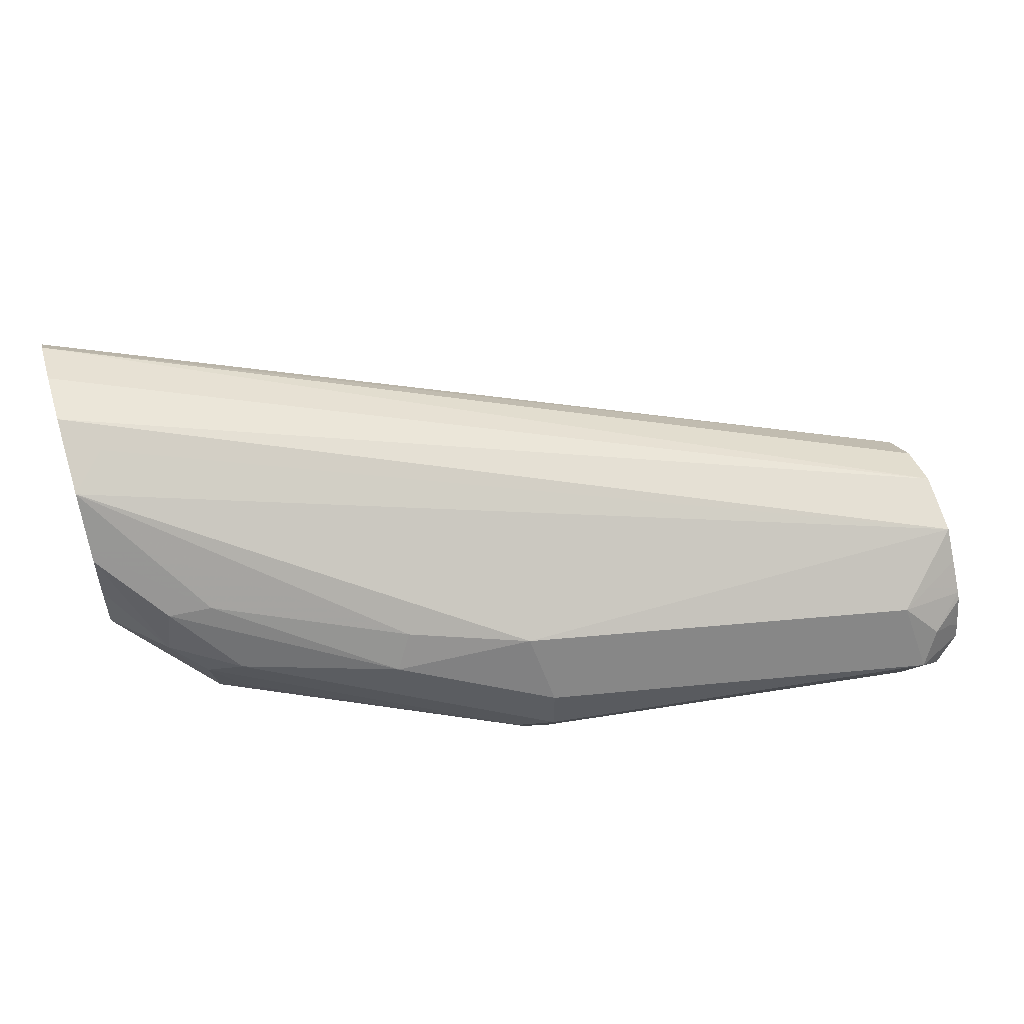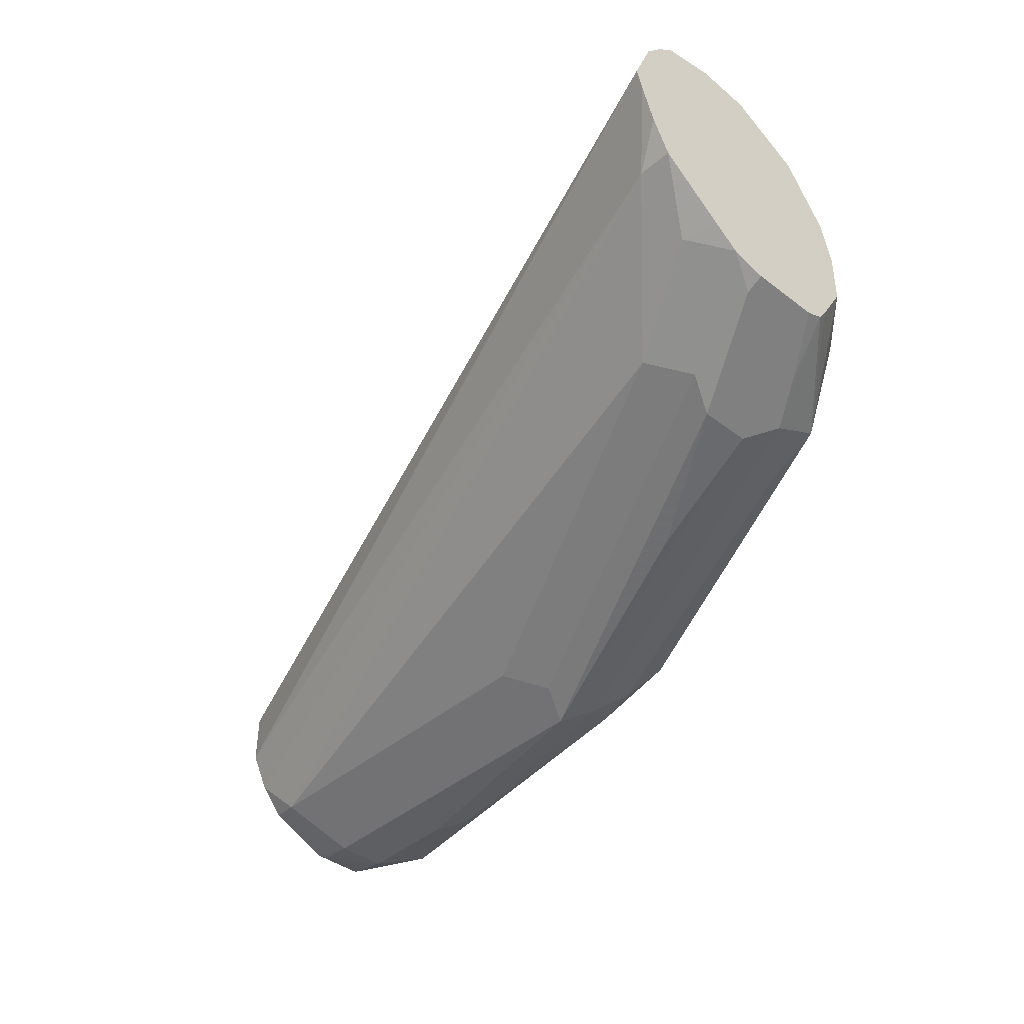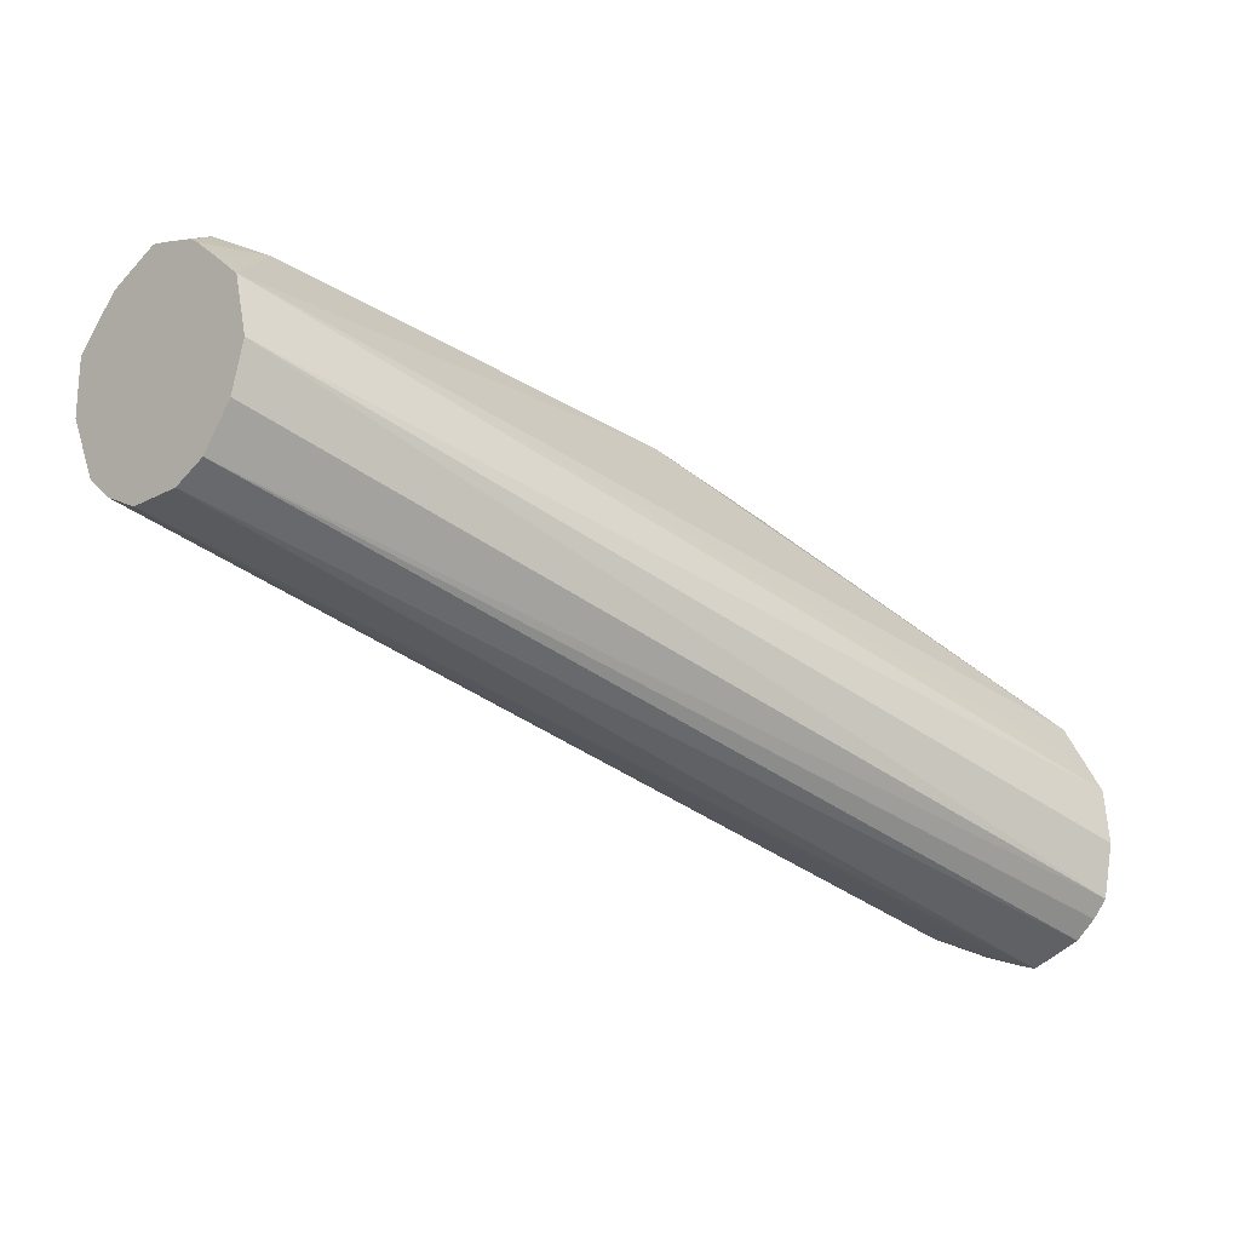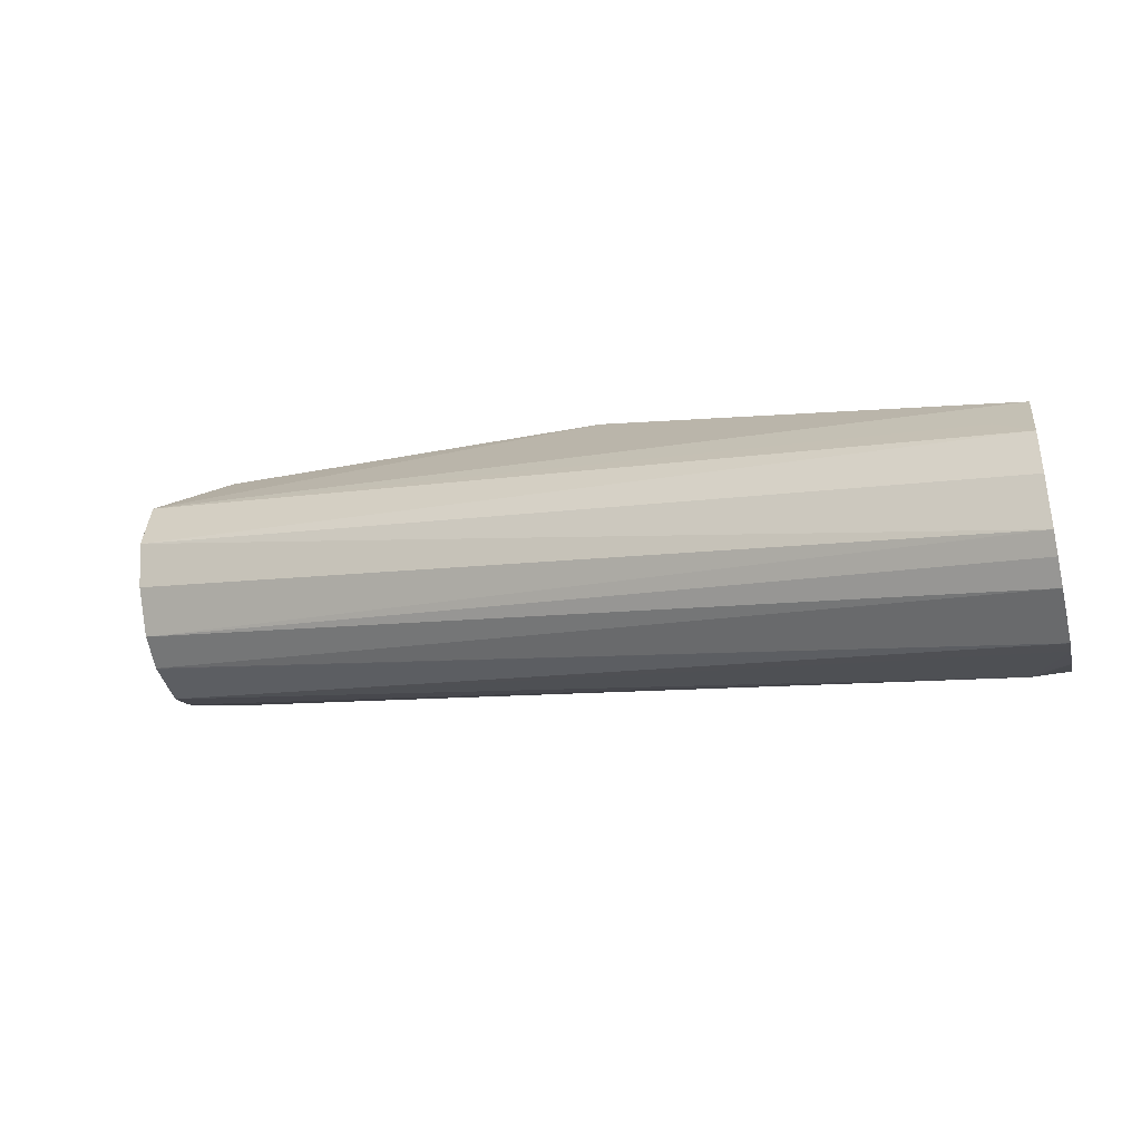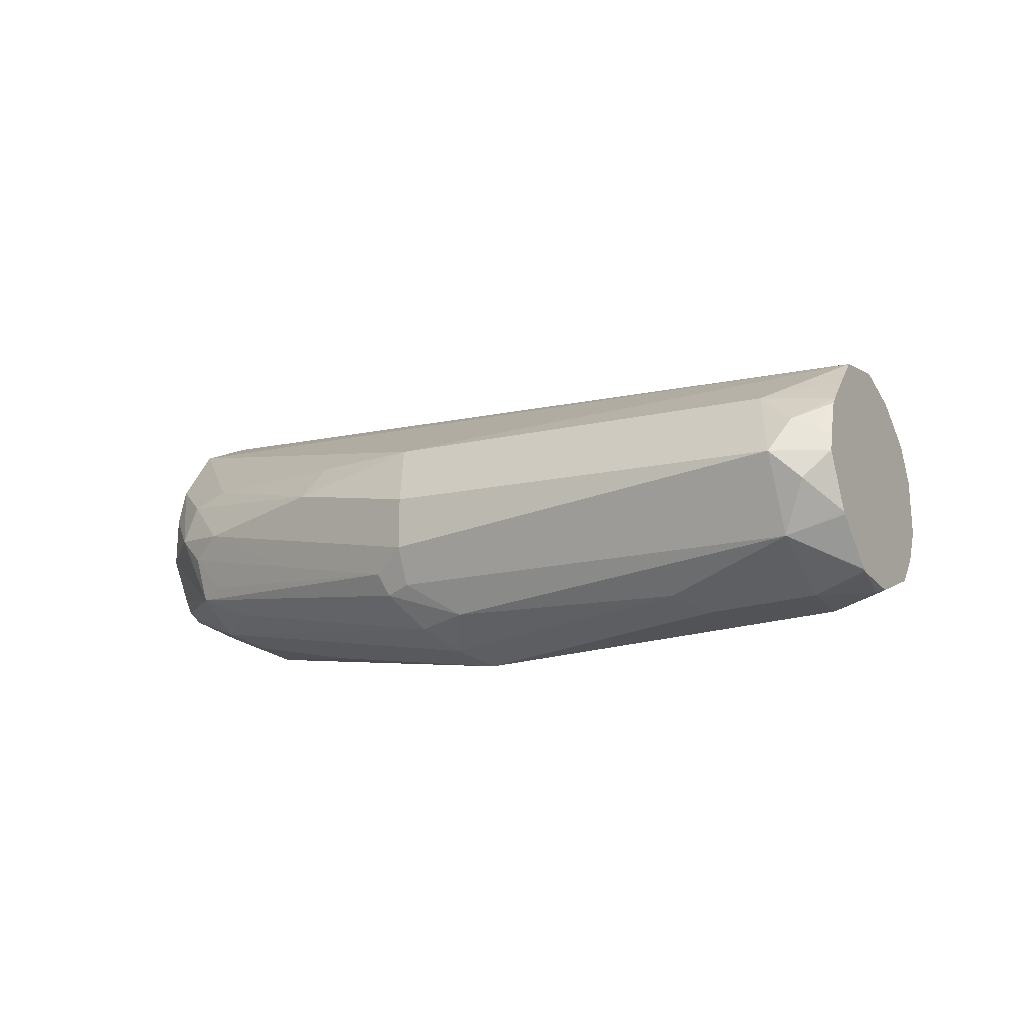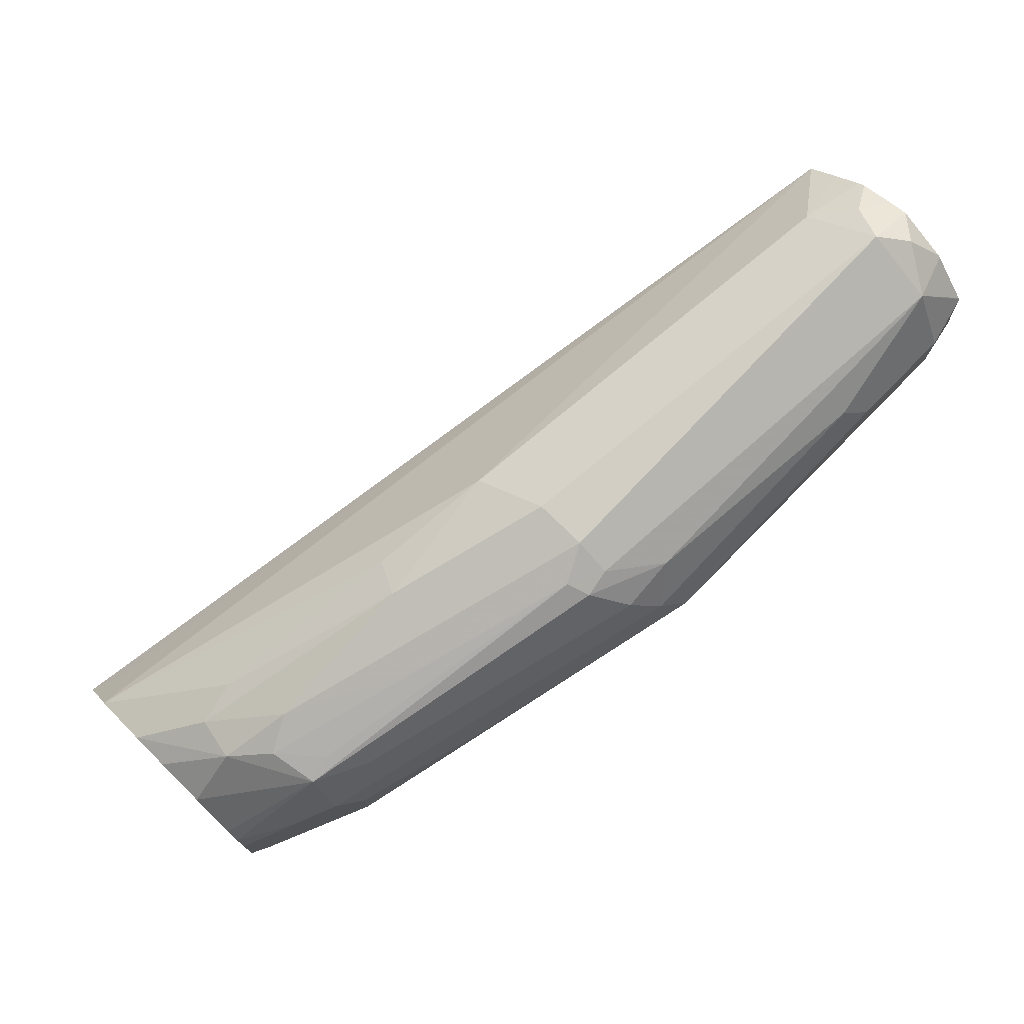
<metadata>
{"format":"obj","ext":"obj","renderer":"f3d","projection":"perspective","resolution":1024,"background":"white","views":[{"elev":54.2,"azim":162.9,"up":"+Z"},{"elev":-40.3,"azim":46.7,"up":"+Z"},{"elev":-20.3,"azim":-47.2,"up":"+Y"},{"elev":-39.5,"azim":13.7,"up":"+Y"},{"elev":-21.7,"azim":-151.6,"up":"+Z"},{"elev":74.8,"azim":134.5,"up":"+Y"}]}
</metadata>
<code>
v 0.06017 0.9226 -0.1203
v 0.06017 0.9159 -0.1337
v 0.05516 0.9201 -0.1254
v 0.05046 0.9178 -0.1203
v 0.05267 0.9176 -0.1153
v 0.05684 0.9193 -0.1137
v 0.06352 0.9159 -0.107
v 0.1404 0.9126 -0.1103
v 0.1404 0.9126 -0.1203
v 0.08525 0.9076 -0.1379
v 0.06017 0.9026 -0.1404
v 0.05046 0.9038 -0.138
v 0.05046 0.904 -0.1379
v 0.05046 0.9042 -0.1377
v 0.05046 0.9127 -0.1305
v 0.05046 0.9131 -0.1301
v 0.1404 0.9092 -0.127
v 0.1304 0.9059 -0.1337
v 0.05046 0.917 -0.1172
v 0.05046 0.9149 -0.1103
v 0.05046 0.9139 -0.1089
v 0.05046 0.9092 -0.1036
v 0.05046 0.9045 -0.09834
v 0.1437 0.9059 -0.09695
v 0.1705 0.9026 -0.1003
v 0.2006 0.8925 -0.1003
v 0.1471 0.9092 -0.1237
v 0.08024 0.9026 -0.1404
v 0.1354 0.8975 -0.1379
v 0.06017 0.8925 -0.1404
v 0.05182 0.8942 -0.1387
v 0.05046 0.902 -0.138
v 0.1454 0.9076 -0.1279
v 0.1404 0.9026 -0.1341
v 0.05046 0.8965 -0.09634
v 0.2239 0.8524 -0.05944
v 0.2173 0.8591 -0.06352
v 0.2239 0.8658 -0.06684
v 0.1671 0.8992 -0.09361
v 0.2039 0.8858 -0.08691
v 0.2123 0.8842 -0.08859
v 0.2139 0.8858 -0.09695
v 0.2072 0.8892 -0.1036
v 0.1772 0.8992 -0.1137
v 0.2006 0.89 -0.1116
v 0.2056 0.8875 -0.1128
v 0.1304 0.8925 -0.1404
v 0.2056 0.8775 -0.1178
v 0.05684 0.8792 -0.1337
v 0.05046 0.8928 -0.138
v 0.1955 0.8875 -0.1178
v 0.05046 0.8928 -0.09543
v 0.2239 0.8424 -0.05852
v 0.2239 0.8725 -0.07693
v 0.2139 0.8758 -0.07689
v 0.2239 0.8738 -0.07889
v 0.2239 0.8758 -0.08674
v 0.2239 0.8758 -0.08695
v 0.2239 0.8758 -0.09698
v 0.2239 0.8708 -0.1051
v 0.2239 0.8692 -0.1074
v 0.1337 0.8858 -0.137
v 0.127 0.8792 -0.1337
v 0.2006 0.8725 -0.1203
v 0.1755 0.8775 -0.1279
v 0.2006 0.8624 -0.1203
v 0.2039 0.8558 -0.117
v 0.2139 0.8725 -0.1137
v 0.2239 0.8658 -0.1087
v 0.05046 0.8758 -0.127
v 0.05046 0.8804 -0.1324
v 0.1972 0.8491 -0.1137
v 0.2173 0.829 -0.09361
v 0.05046 0.8837 -0.09794
v 0.2239 0.8324 -0.06042
v 0.2239 0.8524 -0.1087
v 0.2206 0.8524 -0.1103
v 0.2239 0.8457 -0.107
v 0.2173 0.8391 -0.1036
v 0.05046 0.8728 -0.121
v 0.2239 0.829 -0.09361
v 0.2239 0.8257 -0.08691
v 0.2239 0.8232 -0.08013
v 0.05046 0.8725 -0.1203
v 0.05046 0.8758 -0.1037
v 0.2239 0.8291 -0.06311
v 0.2239 0.8409 -0.1032
v 0.2239 0.8219 -0.07629
v 0.05046 0.8726 -0.1103
v 0.05046 0.8726 -0.11
v 0.2239 0.8257 -0.06689
f 40 54 56
f 40 55 54
f 39 55 40
f 46 59 60
f 38 54 55
f 36 52 53
f 36 38 37
f 38 55 39
f 40 56 41
f 42 59 46
f 42 56 57
f 42 57 58
f 42 58 59
f 42 46 43
f 43 46 45
f 43 45 44
f 36 54 38
f 46 48 51
f 41 56 42
f 36 56 54
f 36 83 82
f 36 58 57
f 33 46 34
f 46 60 61
f 34 46 51
f 34 51 48
f 35 52 36
f 36 53 75
f 36 75 86
f 36 86 91
f 36 91 88
f 36 88 83
f 36 82 81
f 36 81 87
f 36 87 78
f 36 78 76
f 36 76 69
f 36 69 61
f 36 61 60
f 36 60 59
f 36 59 58
f 36 57 56
f 46 61 48
f 72 79 81
f 47 64 65
f 70 73 80
f 72 81 73
f 73 81 82
f 73 82 83
f 73 83 84
f 73 84 80
f 74 85 75
f 75 85 86
f 67 79 72
f 76 78 77
f 79 87 81
f 83 88 84
f 84 88 89
f 85 90 91
f 85 91 86
f 88 91 90
f 88 90 89
f 31 50 32
f 78 87 79
f 67 78 79
f 67 77 78
f 66 77 67
f 47 65 66
f 47 66 67
f 47 67 62
f 48 61 68
f 48 68 69
f 49 70 71
f 49 71 50
f 49 63 72
f 49 72 73
f 49 73 70
f 52 74 75
f 52 75 53
f 61 69 68
f 62 67 72
f 62 72 63
f 64 69 76
f 64 76 66
f 64 66 65
f 66 76 77
f 47 62 63
f 30 63 49
f 48 69 64
f 30 50 31
f 4 12 32
f 4 32 50
f 4 50 71
f 4 71 70
f 4 70 80
f 4 80 84
f 4 84 89
f 4 89 90
f 4 13 12
f 4 90 85
f 4 74 52
f 4 52 35
f 4 35 23
f 4 23 22
f 4 22 21
f 4 21 20
f 4 20 19
f 4 19 5
f 4 85 74
f 4 14 13
f 4 15 14
f 4 16 15
f 30 47 63
f 1 2 3
f 1 3 4
f 1 4 5
f 1 5 6
f 1 6 7
f 1 7 8
f 1 8 9
f 1 9 17
f 1 17 2
f 2 10 11
f 2 11 12
f 2 12 13
f 2 13 14
f 2 14 15
f 2 15 16
f 2 16 3
f 2 17 18
f 3 16 4
f 5 19 20
f 5 20 6
f 2 18 10
f 6 21 7
f 23 35 36
f 23 36 37
f 23 37 38
f 23 38 24
f 24 38 39
f 24 39 25
f 25 39 40
f 25 40 41
f 25 41 26
f 26 42 43
f 26 43 44
f 27 44 45
f 27 45 46
f 27 46 33
f 29 34 48
f 29 48 64
f 29 64 47
f 6 20 21
f 30 49 50
f 18 34 29
f 18 33 34
f 26 41 42
f 17 27 33
f 7 22 23
f 17 33 18
f 7 23 24
f 7 24 8
f 8 24 25
f 8 25 26
f 7 21 22
f 9 26 44
f 9 44 27
f 9 27 17
f 8 26 9
f 10 28 11
f 10 18 29
f 10 29 47
f 10 47 28
f 11 30 31
f 11 31 12
f 11 28 47
f 11 47 30
f 12 31 32

</code>
